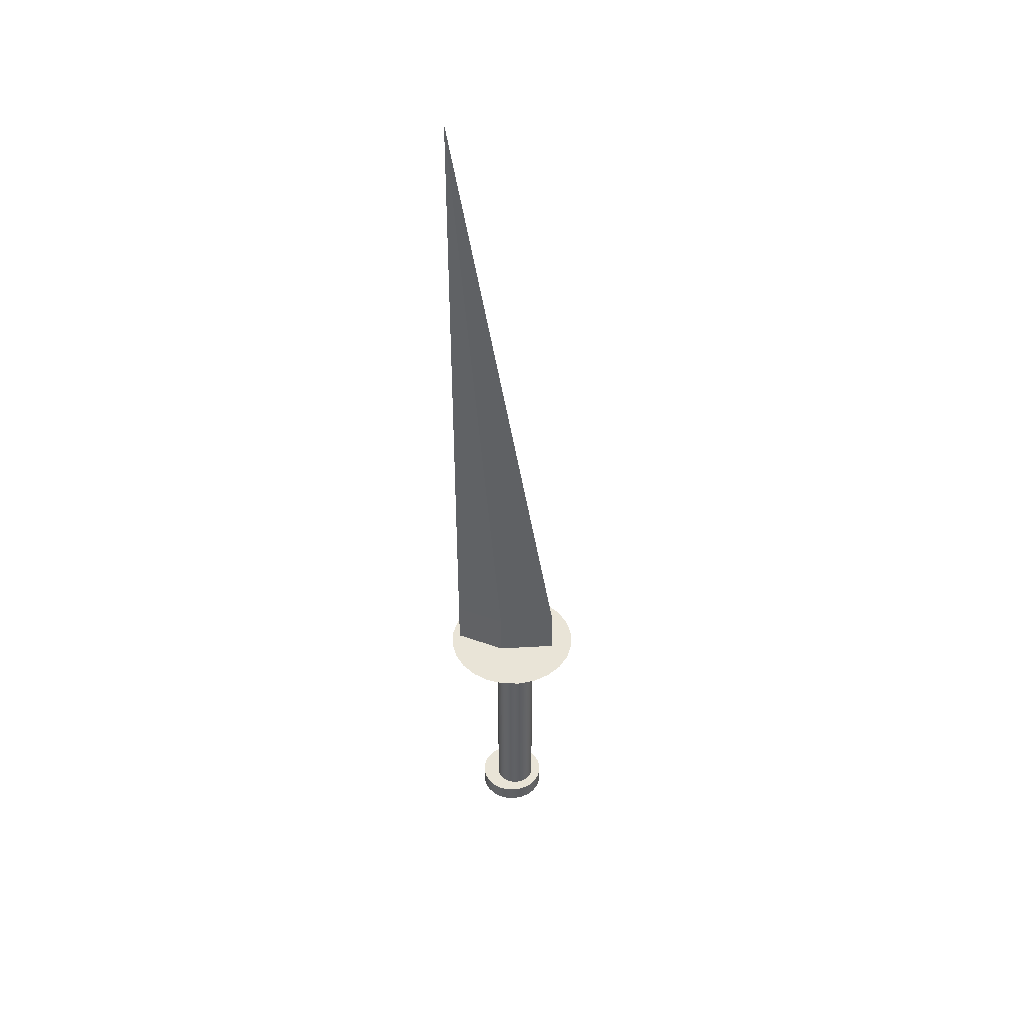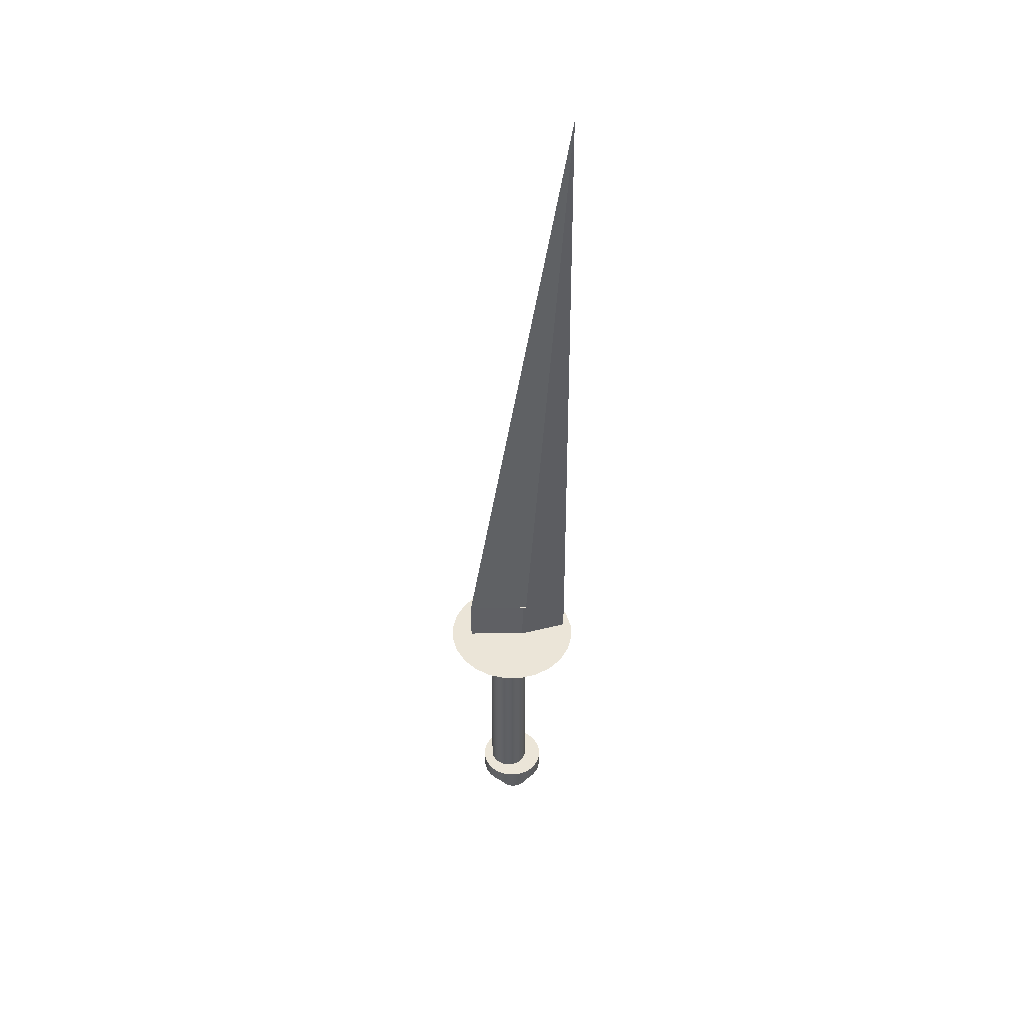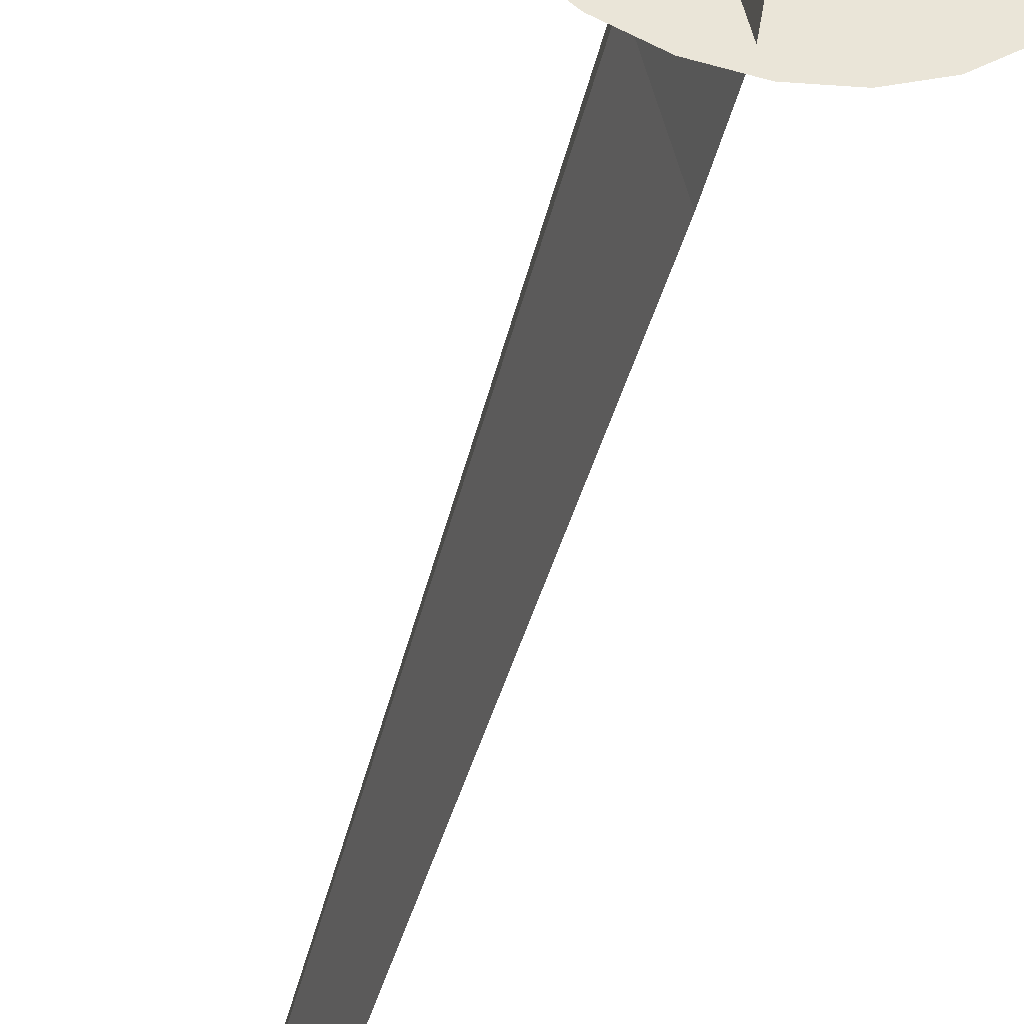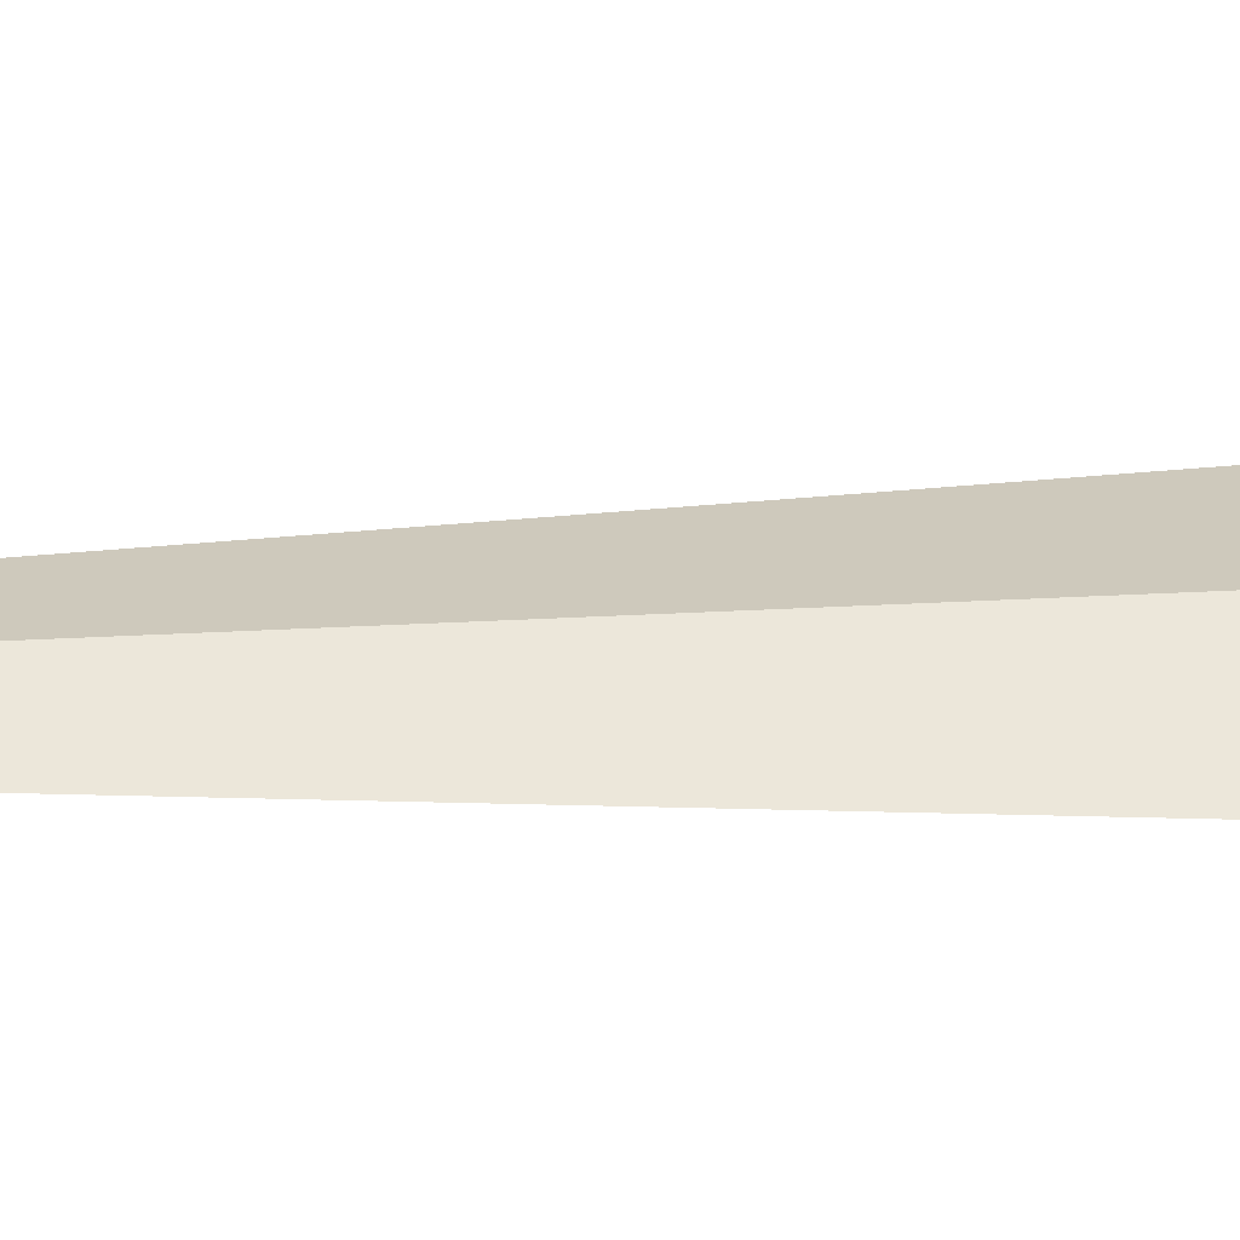
<metadata>
{"format":"obj","ext":"obj","renderer":"f3d","projection":"perspective","resolution":1024,"background":"white","views":[{"elev":42.8,"azim":-81.5,"up":"+Y"},{"elev":46.0,"azim":82.1,"up":"+Y"},{"elev":-40.9,"azim":-13.3,"up":"+Z"},{"elev":-55.1,"azim":-90.2,"up":"+Z"}]}
</metadata>
<code>
v -0.01681 0.1608 -0.01115
v -0.0121 0.1608 0.02177
v -0.009396 0.1608 0.02285
v -0.01648 0.1608 0.01849
v -0.06839 0.1608 0.0177
v -0.009396 0.2066 0.02285
v -0.01986 0.1608 0.01418
v -0.06132 0.1608 0.03477
v -0.01681 0.2066 -0.01115
v -0.004033 0.2066 0.04745
v -0.02201 0.1608 0.009152
v -0.004033 0.1608 0.04745
v 0.003429 0.2066 -0.01678
v -0.003244 0.1608 -0.06289
v -0.007024 0.2066 0.0238
v -0.02278 0.1608 0.003736
v -0.0708 0.1608 -0.000616
v -0.05008 0.1608 0.04942
v -0.0125 0.2066 -0.01453
v -0.003244 0.2066 -0.06289
v -0.06839 0.1608 -0.01893
v -0.000933 0.2066 0.02436
v -0.001592 0.2066 0.02446
v -0.02213 0.1608 -0.001695
v 0.05001 0.1608 0.04942
v -0.001358 0.2066 0.02442
v -0.007474 0.2066 -0.01668
v -0.02009 0.1608 -0.006772
v 0.003429 0.1608 -0.01678
v -0.06132 0.1608 -0.036
v -0.000933 0.1608 0.02436
v -0.03542 0.1608 0.06067
v 0.06125 0.1608 0.03477
v 0.003374 0.2066 -0.0168
v -0.002058 0.2066 -0.01745
v 0.06832 0.1608 -0.01893
v -0.05008 0.1608 -0.05066
v 0.004032 0.2066 -0.0126
v 0.06832 0.1608 0.0177
v 0.003823 0.1608 0.02368
v 0.004032 0.1608 -0.0126
v 0.008854 0.1608 0.02153
v 0.03535 0.1608 0.06067
v 0.008451 0.1608 -0.01476
v 0.06125 0.1608 -0.036
v -0.03542 0.1608 -0.0619
v 0.01316 0.1608 0.01816
v -0.01835 0.1608 0.06774
v 0.01283 0.1608 -0.01148
v 0.05001 0.1608 -0.05066
v -0.01835 0.1608 -0.06897
v 0.01644 0.1608 0.01378
v 0.07073 0.1608 -0.000616
v 0.01848 0.1608 0.008701
v 0.01913 0.1608 0.00327
v 0.01828 0.1608 0.06774
v 0.01621 0.1608 -0.007176
v 0.03535 0.1608 -0.0619
v 0.01828 0.1608 -0.06897
v 0.01836 0.1608 -0.002146
v -3.5e-05 0.1608 0.07015
v -3.5e-05 0.1608 -0.07138
v -0.0121 -0.07945 0.02177
v -0.007024 -0.07945 0.0238
v -0.01986 -0.07945 0.01418
v -0.01648 -0.07945 0.01849
v 0.003823 -0.07945 0.02368
v -0.01681 0.8563 -0.06096
v -0.01681 -0.07945 -0.01115
v -0.02201 -0.07945 0.009152
v 0.008854 -0.07945 0.02153
v -0.001592 -0.07945 0.02446
v -0.02278 -0.07945 0.003736
v 0.01316 -0.07945 0.01816
v 0.01644 -0.07945 0.01378
v -0.0125 -0.07945 -0.01453
v -0.02009 -0.07945 -0.006772
v -0.02213 -0.07945 -0.001695
v 0.01848 -0.07945 0.008701
v 0.01283 -0.07945 -0.01148
v 0.01621 -0.07945 -0.007176
v 0.01913 -0.07945 0.00327
v 0.003374 -0.07945 -0.0168
v -0.007474 -0.07945 -0.01668
v 0.008451 -0.07945 -0.01476
v 0.01836 -0.07945 -0.002146
v -0.002058 -0.07945 -0.01745
v 0.009078 -0.08019 0.0334
v -0.009149 -0.08019 0.0334
v -3.5e-05 -0.08019 0.0346
v 0.01757 -0.08019 0.02988
v -3.5e-05 -0.09737 0.0346
v 0.009078 -0.09737 0.0334
v 0.01757 -0.09737 0.02988
v -0.01764 -0.08019 0.02988
v -0.009149 -0.09737 0.0334
v 0.02486 -0.09737 0.02428
v 0.02486 -0.08019 0.02428
v -0.01764 -0.09737 0.02988
v -0.02493 -0.08019 0.02428
v 0.03046 -0.08019 0.01699
v -0.02493 -0.09737 0.02428
v 0.03046 -0.09737 0.01699
v -0.03053 -0.08019 0.01699
v 0.03398 -0.08019 0.008498
v -0.03053 -0.09737 0.01699
v 0.003029 -0.09737 0.0172
v 0.03398 -0.09737 0.008498
v 0.007916 -0.09737 0.01656
v -0.03405 -0.08019 0.008498
v -0.03405 -0.09737 0.008498
v 0.03518 -0.08019 -0.000616
v -0.001859 -0.09737 0.01656
v 0.007916 -0.1234 0.01656
v 0.01247 -0.09737 0.01467
v 0.03518 -0.09737 -0.000616
v 0.003029 -0.1234 0.0172
v 0.01247 -0.1234 0.01467
v -0.03525 -0.08019 -0.000616
v -0.03525 -0.09737 -0.000616
v -0.006413 -0.09737 0.01467
v 0.01638 -0.09737 0.01167
v 0.01938 -0.09737 0.007757
v 0.03398 -0.08019 -0.009729
v -0.001859 -0.1234 0.01656
v -0.01333 -0.09737 0.007757
v -0.01033 -0.09737 0.01167
v 0.01638 -0.1234 0.01167
v 0.02127 -0.09737 0.003202
v 0.03398 -0.09737 -0.009729
v -0.006413 -0.1234 0.01467
v -0.03405 -0.08019 -0.009729
v -0.03405 -0.09737 -0.009729
v -0.01521 -0.09737 0.003202
v 0.01938 -0.1234 0.007757
v 0.02191 -0.09737 -0.001686
v 0.03046 -0.08019 -0.01822
v -0.01586 -0.09737 -0.001686
v -0.01333 -0.1234 0.007757
v -0.01521 -0.1234 0.003202
v -0.01033 -0.1234 0.01167
v 0.02127 -0.1234 0.003202
v 0.02127 -0.09737 -0.006574
v 0.03046 -0.09737 -0.01822
v -0.03053 -0.08019 -0.01822
v -0.03053 -0.09737 -0.01822
v -0.01521 -0.09737 -0.006574
v -0.01586 -0.1234 -0.001686
v 0.02191 -0.1234 -0.001686
v 0.01938 -0.09737 -0.01113
v 0.02486 -0.08019 -0.02551
v -0.01333 -0.09737 -0.01113
v -0.01521 -0.1234 -0.006574
v 0.02127 -0.1234 -0.006574
v 0.01638 -0.09737 -0.01504
v 0.02486 -0.09737 -0.02551
v -0.02493 -0.08019 -0.02551
v -0.02493 -0.09737 -0.02551
v -0.01033 -0.09737 -0.01504
v -0.01333 -0.1234 -0.01113
v 0.01938 -0.1234 -0.01113
v 0.01247 -0.09737 -0.01804
v 0.007916 -0.09737 -0.01993
v 0.01757 -0.09737 -0.03111
v 0.01757 -0.08019 -0.03111
v -0.001859 -0.09737 -0.01993
v -0.006413 -0.09737 -0.01804
v -0.01033 -0.1234 -0.01504
v 0.01638 -0.1234 -0.01504
v 0.01247 -0.1234 -0.01804
v 0.003029 -0.09737 -0.02057
v -0.01764 -0.08019 -0.03111
v 0.007916 -0.1234 -0.01993
v 0.003029 -0.1234 -0.02057
v 0.009078 -0.09737 -0.03463
v -0.01764 -0.09737 -0.03111
v 0.009078 -0.08019 -0.03463
v -0.006413 -0.1234 -0.01804
v -0.001859 -0.1234 -0.01993
v -0.009149 -0.08019 -0.03463
v -3.5e-05 -0.09737 -0.03583
v -0.009149 -0.09737 -0.03463
v -3.5e-05 -0.08019 -0.03583
g mesh1_mesh1-geometry
f 1 2 3
f 2 1 4
f 5 3 2
f 2 3 5
f 6 1 3
f 4 1 7
f 5 2 4
f 4 2 5
f 8 3 5
f 5 3 8
f 1 6 9
f 3 10 6
f 6 10 3
f 7 1 11
f 5 4 7
f 7 4 5
f 8 12 3
f 3 12 8
f 6 13 9
f 9 14 1
f 1 14 9
f 10 3 12
f 12 3 10
f 10 15 6
f 6 15 10
f 11 1 16
f 17 7 11
f 11 7 17
f 5 7 17
f 17 7 5
f 12 8 18
f 18 8 12
f 15 13 6
f 9 13 19
f 14 9 20
f 20 9 14
f 21 1 14
f 14 1 21
f 12 22 10
f 10 22 12
f 15 10 23
f 23 10 15
f 16 1 24
f 17 11 16
f 16 11 17
f 18 25 12
f 12 25 18
f 19 20 9
f 9 20 19
f 15 26 13
f 19 13 27
f 24 1 28
f 21 28 1
f 1 28 21
f 20 29 14
f 14 29 20
f 21 14 30
f 30 14 21
f 22 12 31
f 31 12 22
f 22 26 10
f 10 26 22
f 26 23 10
f 10 23 26
f 26 15 23
f 17 16 24
f 24 16 17
f 32 25 18
f 18 25 32
f 12 25 33
f 33 25 12
f 20 34 13
f 13 34 20
f 29 20 13
f 13 20 29
f 20 19 27
f 27 19 20
f 22 13 26
f 27 13 35
f 21 24 28
f 28 24 21
f 29 36 14
f 14 36 29
f 30 14 37
f 37 14 30
f 12 33 31
f 31 33 12
f 31 38 22
f 17 24 21
f 21 24 17
f 31 39 40
f 40 39 31
f 40 41 31
f 40 39 42
f 42 39 40
f 41 40 42
f 32 43 25
f 25 43 32
f 34 20 35
f 35 20 34
f 35 13 34
f 13 41 29
f 20 27 35
f 35 27 20
f 13 22 38
f 44 36 29
f 29 36 44
f 14 36 45
f 45 36 14
f 37 14 46
f 46 14 37
f 31 33 39
f 39 33 31
f 38 31 41
f 42 39 47
f 47 39 42
f 41 42 47
f 48 43 32
f 32 43 48
f 41 13 38
f 41 44 29
f 49 36 44
f 44 36 49
f 14 45 50
f 50 45 14
f 46 14 51
f 51 14 46
f 47 39 52
f 52 39 47
f 41 47 52
f 52 53 54
f 54 53 52
f 41 52 54
f 54 53 55
f 55 53 54
f 41 54 55
f 48 56 43
f 43 56 48
f 41 49 44
f 57 36 49
f 49 36 57
f 14 50 58
f 58 50 14
f 51 14 59
f 59 14 51
f 55 53 60
f 60 53 55
f 41 55 60
f 52 39 53
f 53 39 52
f 56 48 61
f 61 48 56
f 41 57 49
f 60 36 57
f 57 36 60
f 41 60 57
f 14 58 59
f 59 58 14
f 51 59 62
f 62 59 51
f 60 53 36
f 36 53 60
g mesh1_mesh1-geometry
f 3 2 1
f 4 1 2
f 2 3 63
f 3 1 6
f 7 1 4
f 2 63 4
f 63 3 64
f 9 6 1
f 3 6 64
f 11 1 7
f 7 4 65
f 66 4 63
f 67 64 63
f 63 64 67
f 9 68 6
f 9 13 6
f 1 69 9
f 15 64 6
f 10 6 68
f 16 1 11
f 11 7 70
f 66 65 4
f 65 70 7
f 71 63 66
f 66 63 71
f 64 67 72
f 72 67 64
f 67 63 71
f 71 63 67
f 9 20 68
f 6 13 15
f 19 13 9
f 9 69 19
f 1 28 69
f 64 15 72
f 10 68 26
f 24 1 16
f 16 11 73
f 70 73 11
f 74 66 65
f 65 66 74
f 75 65 70
f 70 65 75
f 71 66 74
f 74 66 71
f 72 31 67
f 67 40 71
f 20 13 68
f 13 26 15
f 27 13 19
f 76 19 69
f 77 69 28
f 28 1 24
f 23 72 15
f 13 26 68
f 23 15 26
f 24 16 78
f 73 78 16
f 79 70 73
f 73 70 79
f 74 65 75
f 75 65 74
f 75 70 79
f 79 70 75
f 71 42 74
f 40 67 31
f 26 31 72
f 42 71 40
f 26 13 22
f 35 13 27
f 19 76 27
f 80 69 76
f 76 69 80
f 81 77 69
f 69 77 81
f 28 24 77
f 23 26 72
f 22 31 26
f 22 38 31
f 78 77 24
f 82 73 78
f 78 73 82
f 79 73 82
f 82 73 79
f 75 74 52
f 79 75 54
f 47 74 42
f 31 41 40
f 42 40 41
f 34 83 13
f 34 13 35
f 13 83 29
f 29 41 13
f 38 22 13
f 27 84 35
f 84 27 76
f 81 69 80
f 80 69 81
f 80 76 85
f 85 76 80
f 86 77 81
f 81 77 86
f 41 31 38
f 86 78 77
f 77 78 86
f 82 78 86
f 86 78 82
f 82 79 55
f 47 52 74
f 52 54 75
f 54 55 79
f 47 42 41
f 35 87 34
f 83 34 87
f 29 83 44
f 38 13 41
f 29 44 41
f 87 35 84
f 85 76 84
f 84 76 85
f 80 81 49
f 80 49 85
f 81 86 57
f 86 82 60
f 55 60 82
f 52 47 41
f 54 52 41
f 55 54 41
f 83 84 87
f 87 84 83
f 85 44 83
f 44 49 41
f 85 84 83
f 83 84 85
f 57 49 81
f 44 85 49
f 60 57 86
f 60 55 41
f 49 57 41
f 57 60 41
g mesh1_mesh1-geometry
f 63 3 2
f 4 63 2
f 64 3 63
f 64 6 3
f 65 4 7
f 63 4 66
f 9 69 1
f 6 64 15
f 70 7 11
f 4 65 66
f 7 70 65
f 19 69 9
f 69 28 1
f 72 15 64
f 73 11 16
f 11 73 70
f 67 31 72
f 71 40 67
f 69 19 76
f 28 69 77
f 15 72 23
f 78 16 24
f 16 78 73
f 74 42 71
f 31 67 40
f 72 31 26
f 40 71 42
f 27 76 19
f 77 24 28
f 72 26 23
f 26 31 22
f 24 77 78
f 52 74 75
f 54 75 79
f 42 74 47
f 13 83 34
f 29 83 13
f 35 84 27
f 76 27 84
f 55 79 82
f 74 52 47
f 75 54 52
f 79 55 54
f 34 87 35
f 87 34 83
f 44 83 29
f 84 35 87
f 49 81 80
f 85 49 80
f 57 86 81
f 60 82 86
f 82 60 55
f 83 44 85
f 81 49 57
f 49 85 44
f 86 57 60
g mesh1_mesh1-geometry
f 6 68 9
f 68 6 10
f 68 20 9
f 26 68 10
f 68 13 20
f 68 26 13
g mesh2_mesh2-geometry
f 88 89 90
f 89 88 91
f 89 92 90
f 90 93 88
f 88 94 91
f 89 91 95
f 92 89 96
f 93 90 92
f 94 88 93
f 97 91 94
f 95 91 98
f 95 96 89
f 96 93 92
f 93 99 94
f 91 97 98
f 94 99 97
f 95 98 100
f 96 95 99
f 93 96 99
f 97 101 98
f 97 99 102
f 100 98 101
f 100 99 95
f 101 97 103
f 99 100 102
f 97 102 103
f 100 101 104
f 103 105 101
f 100 106 102
f 103 102 107
f 104 101 105
f 106 100 104
f 105 103 108
f 106 107 102
f 103 107 109
f 104 105 110
f 104 111 106
f 103 109 108
f 108 112 105
f 107 106 113
f 107 114 109
f 110 105 112
f 111 104 110
f 113 106 111
f 108 109 115
f 112 108 116
f 113 117 107
f 114 107 117
f 118 109 114
f 110 112 119
f 110 120 111
f 113 111 121
f 109 118 115
f 108 115 122
f 108 123 116
f 116 124 112
f 117 113 125
f 125 114 117
f 114 125 118
f 119 112 124
f 120 110 119
f 126 111 120
f 121 111 127
f 121 125 113
f 128 115 118
f 115 128 122
f 108 122 123
f 116 123 129
f 124 116 130
f 118 125 131
f 119 124 132
f 119 133 120
f 127 111 126
f 126 120 134
f 127 131 121
f 125 121 131
f 118 131 128
f 128 123 122
f 135 129 123
f 116 129 136
f 116 136 130
f 130 137 124
f 132 124 137
f 133 119 132
f 138 120 133
f 139 127 126
f 134 120 138
f 140 126 134
f 131 127 141
f 128 131 141
f 123 128 135
f 129 135 142
f 142 136 129
f 130 136 143
f 137 130 144
f 132 137 145
f 132 146 133
f 138 133 147
f 127 139 141
f 126 140 139
f 148 134 138
f 134 148 140
f 128 141 135
f 135 139 142
f 136 142 149
f 149 143 136
f 130 143 150
f 130 150 144
f 144 151 137
f 145 137 151
f 146 132 145
f 152 133 146
f 147 133 152
f 153 138 147
f 135 141 139
f 142 139 140
f 138 153 148
f 149 140 148
f 142 140 149
f 143 149 154
f 154 150 143
f 144 150 155
f 151 144 156
f 145 151 157
f 145 158 146
f 152 146 159
f 160 147 152
f 147 160 153
f 154 148 153
f 149 148 154
f 150 154 161
f 161 155 150
f 144 155 162
f 144 163 156
f 164 151 156
f 157 151 165
f 158 145 157
f 166 146 158
f 159 146 167
f 168 152 159
f 152 168 160
f 161 153 160
f 154 153 161
f 155 161 169
f 155 170 162
f 144 162 163
f 156 163 171
f 151 164 165
f 156 158 164
f 157 165 172
f 172 158 157
f 167 146 166
f 166 158 171
f 167 168 159
f 169 160 168
f 161 160 169
f 170 155 169
f 173 162 170
f 162 173 163
f 163 174 171
f 171 158 156
f 175 165 164
f 164 158 176
f 172 165 177
f 158 172 176
f 166 178 167
f 171 179 166
f 168 167 178
f 169 168 170
f 170 178 173
f 174 163 173
f 179 171 174
f 165 175 177
f 164 176 175
f 172 177 180
f 180 176 172
f 178 166 179
f 170 168 178
f 173 178 179
f 173 179 174
f 181 177 175
f 175 176 182
f 180 177 183
f 176 180 182
f 177 181 183
f 175 182 181
f 183 182 180
f 182 183 181
g mesh2_mesh2-geometry
f 90 89 88
f 91 88 89
f 90 92 89
f 88 93 90
f 91 94 88
f 95 91 89
f 96 89 92
f 92 90 93
f 93 88 94
f 94 91 97
f 98 91 95
f 89 96 95
f 92 93 96
f 94 99 93
f 98 97 91
f 97 99 94
f 100 98 95
f 99 95 96
f 99 96 93
f 98 101 97
f 102 99 97
f 101 98 100
f 95 99 100
f 103 97 101
f 102 100 99
f 103 102 97
f 104 101 100
f 101 105 103
f 102 106 100
f 107 102 103
f 105 101 104
f 104 100 106
f 108 103 105
f 102 107 106
f 109 107 103
f 110 105 104
f 106 111 104
f 108 109 103
f 105 112 108
f 113 106 107
f 109 114 107
f 112 105 110
f 110 104 111
f 111 106 113
f 115 109 108
f 116 108 112
f 107 117 113
f 117 107 114
f 114 109 118
f 119 112 110
f 111 120 110
f 121 111 113
f 115 118 109
f 122 115 108
f 116 123 108
f 112 124 116
f 125 113 117
f 117 114 125
f 118 125 114
f 124 112 119
f 119 110 120
f 120 111 126
f 127 111 121
f 113 125 121
f 118 115 128
f 122 128 115
f 123 122 108
f 129 123 116
f 130 116 124
f 131 125 118
f 132 124 119
f 120 133 119
f 126 111 127
f 134 120 126
f 121 131 127
f 131 121 125
f 128 131 118
f 122 123 128
f 123 129 135
f 136 129 116
f 130 136 116
f 124 137 130
f 137 124 132
f 132 119 133
f 133 120 138
f 126 127 139
f 138 120 134
f 134 126 140
f 141 127 131
f 141 131 128
f 135 128 123
f 142 135 129
f 129 136 142
f 143 136 130
f 144 130 137
f 145 137 132
f 133 146 132
f 147 133 138
f 141 139 127
f 139 140 126
f 138 134 148
f 140 148 134
f 135 141 128
f 142 139 135
f 149 142 136
f 136 143 149
f 150 143 130
f 144 150 130
f 137 151 144
f 151 137 145
f 145 132 146
f 146 133 152
f 152 133 147
f 147 138 153
f 139 141 135
f 140 139 142
f 148 153 138
f 148 140 149
f 149 140 142
f 154 149 143
f 143 150 154
f 155 150 144
f 156 144 151
f 157 151 145
f 146 158 145
f 159 146 152
f 152 147 160
f 153 160 147
f 153 148 154
f 154 148 149
f 161 154 150
f 150 155 161
f 162 155 144
f 156 163 144
f 156 151 164
f 165 151 157
f 157 145 158
f 158 146 166
f 167 146 159
f 159 152 168
f 160 168 152
f 160 153 161
f 161 153 154
f 169 161 155
f 162 170 155
f 163 162 144
f 171 163 156
f 165 164 151
f 164 158 156
f 172 165 157
f 157 158 172
f 166 146 167
f 171 158 166
f 159 168 167
f 168 160 169
f 169 160 161
f 169 155 170
f 170 162 173
f 163 173 162
f 171 174 163
f 156 158 171
f 164 165 175
f 176 158 164
f 177 165 172
f 176 172 158
f 167 178 166
f 166 179 171
f 178 167 168
f 170 168 169
f 173 178 170
f 173 163 174
f 174 171 179
f 177 175 165
f 175 176 164
f 180 177 172
f 172 176 180
f 179 166 178
f 178 168 170
f 179 178 173
f 174 179 173
f 175 177 181
f 182 176 175
f 183 177 180
f 182 180 176
f 183 181 177
f 181 182 175
f 180 182 183
f 181 183 182

</code>
